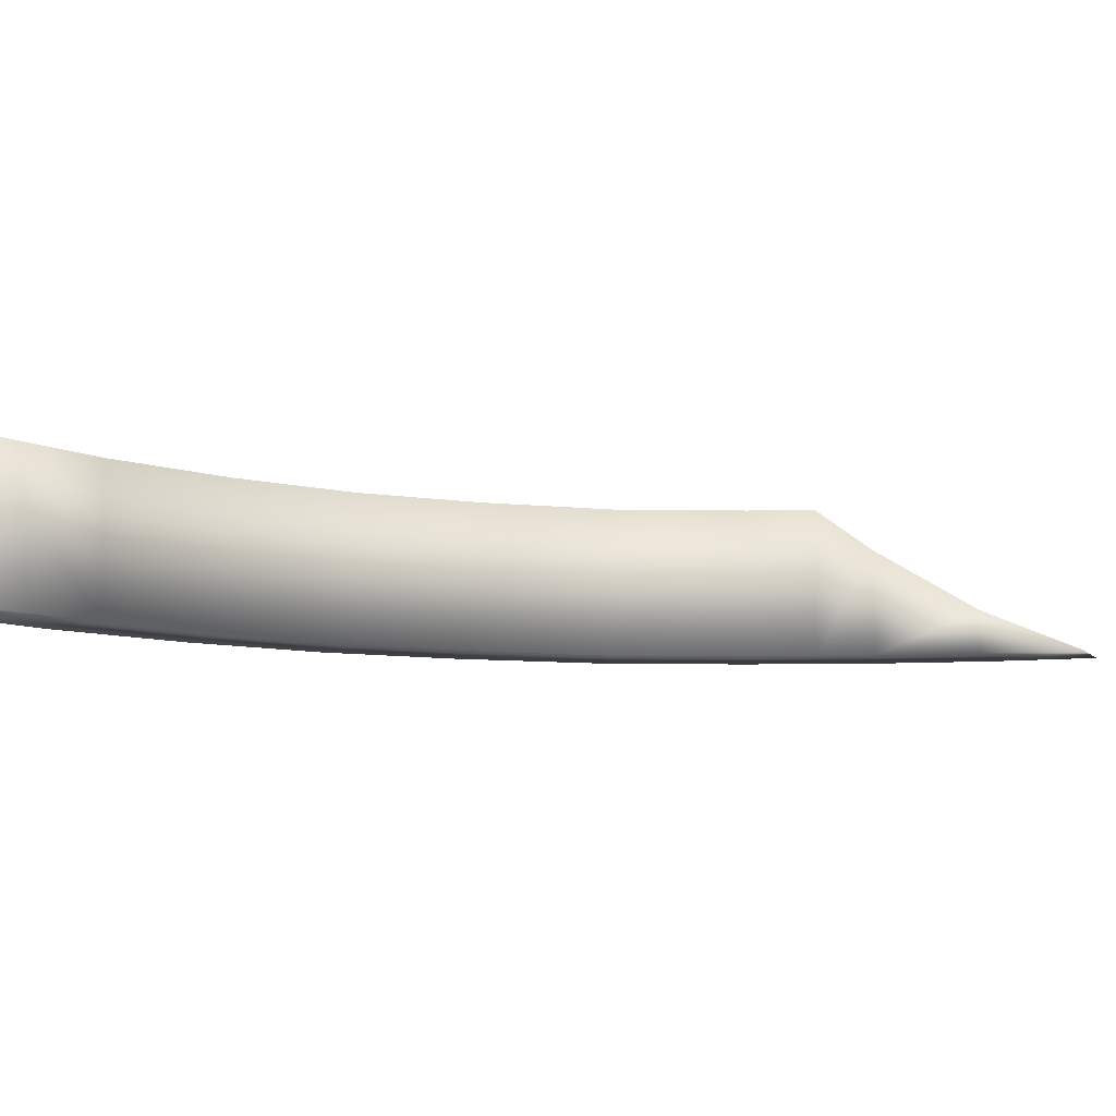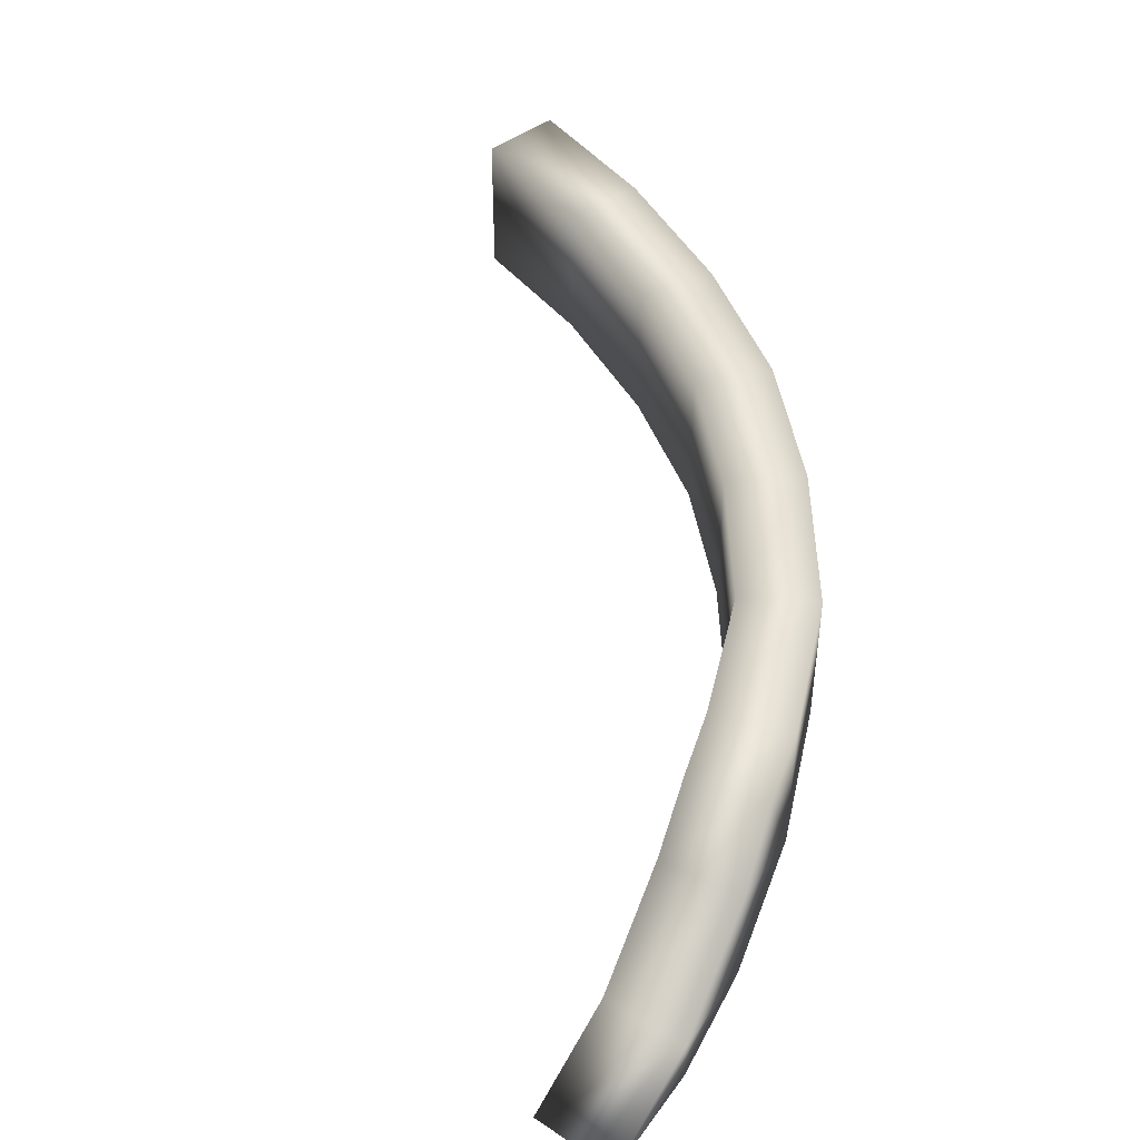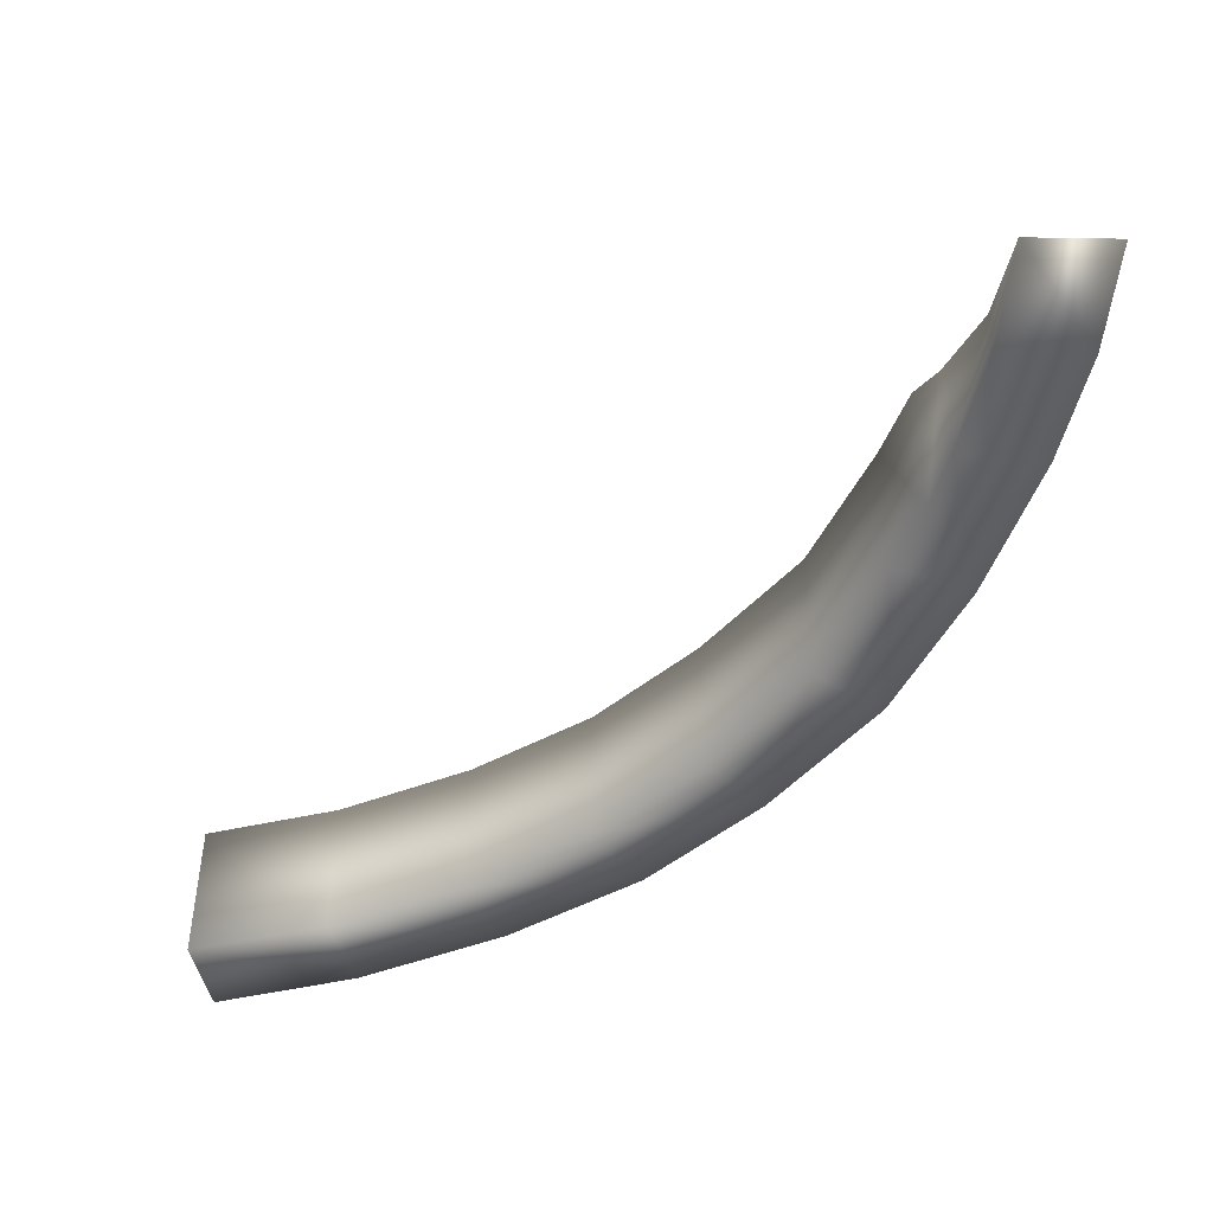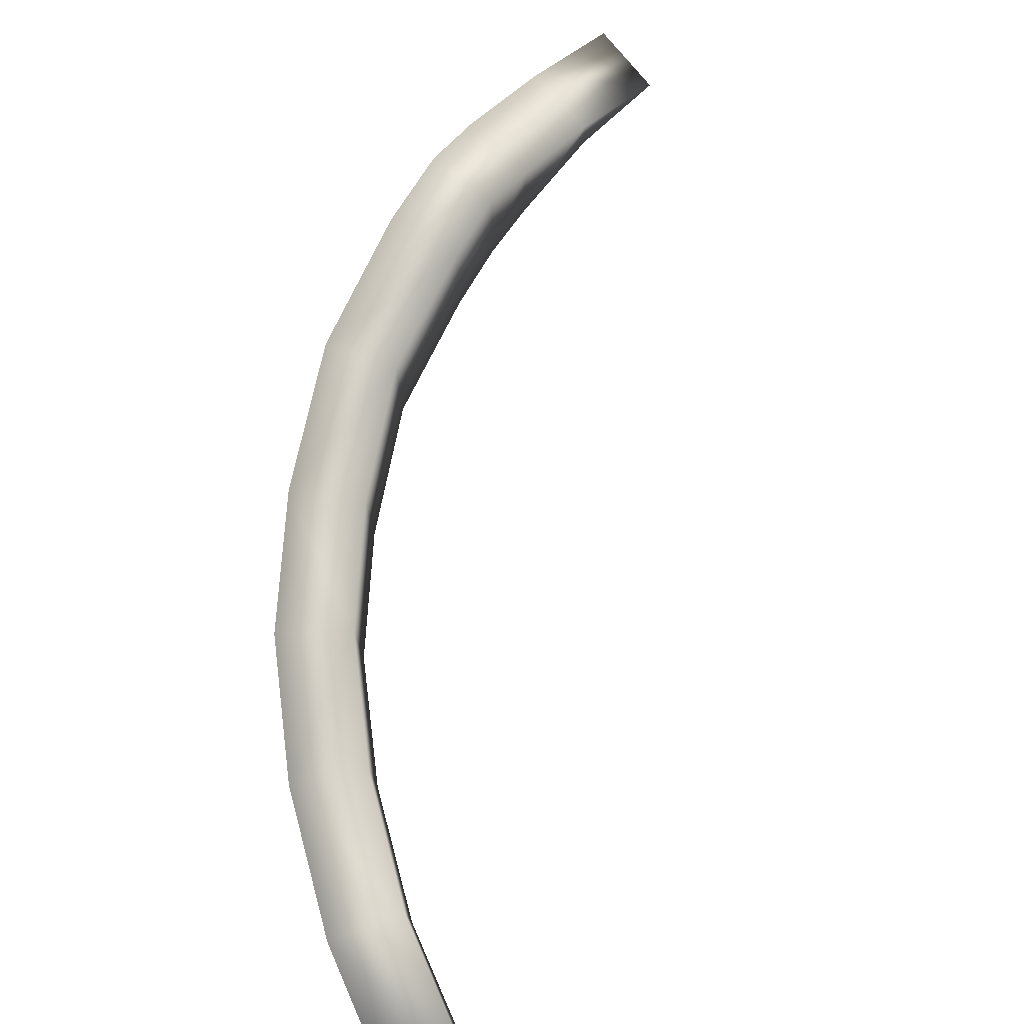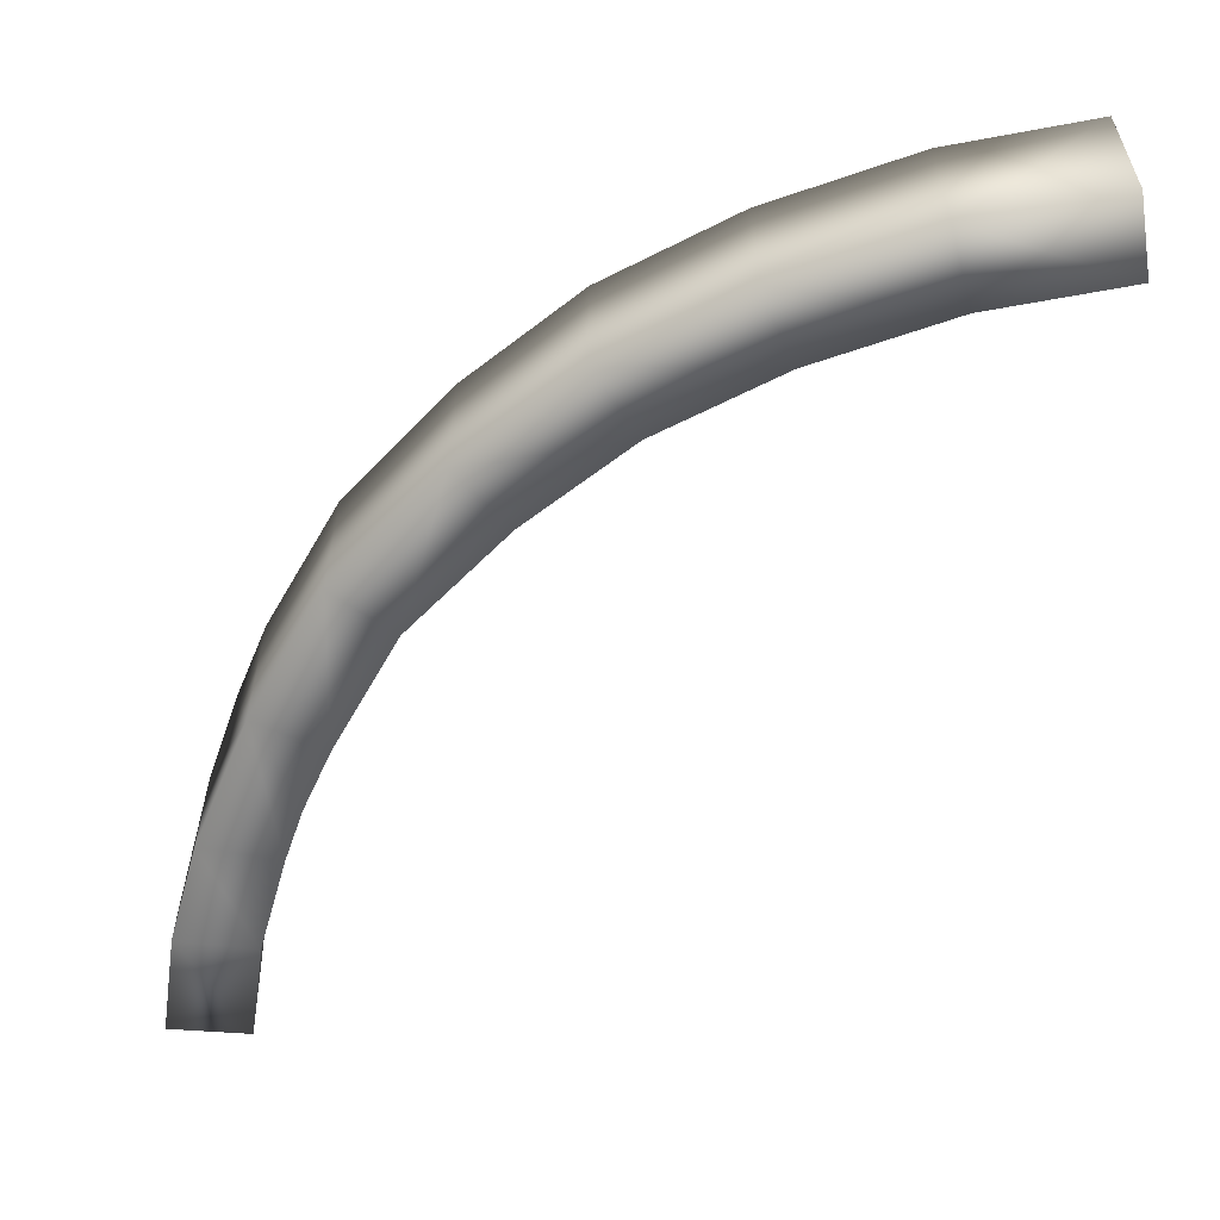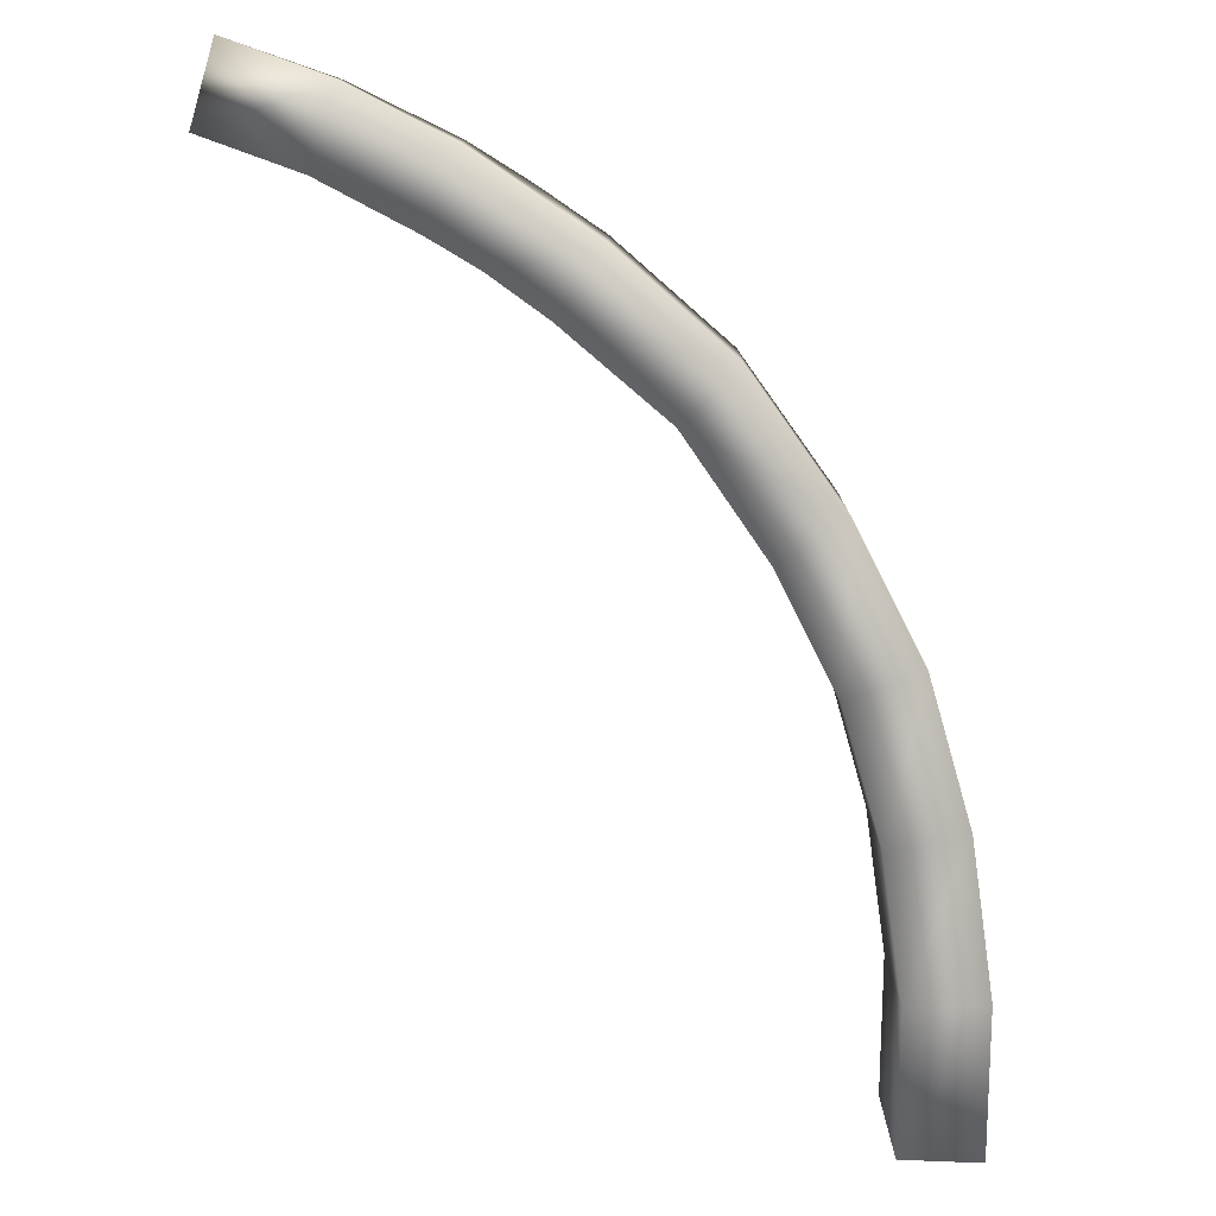
<metadata>
{"format":"obj","ext":"obj","renderer":"f3d","projection":"perspective","resolution":1024,"background":"white","views":[{"elev":-8.5,"azim":31.1,"up":"+Y"},{"elev":47.2,"azim":136.6,"up":"+Y"},{"elev":-48.0,"azim":98.4,"up":"+Y"},{"elev":76.6,"azim":-29.7,"up":"+Y"},{"elev":-58.0,"azim":-85.0,"up":"+Y"},{"elev":-78.7,"azim":173.2,"up":"+Y"}]}
</metadata>
<code>
v 2.157 1 -2.278
v 0.7784 1 3.082
v -0.2679 -1 3
v 1.234 -1 -2.774
v 1.234 1 -2.774
v -0.2679 1 3
v 0.7784 -1 3.082
v 0.9658 1 1.251
v -0.06649 -1 1.069
v -0.0665 1 1.069
v 1.451 1 -0.5951
v 0.4578 -1 -0.9327
v 0.4578 1 -0.9327
v 5.894 1 -6.174
v 5.377 -1 -7.076
v 5.377 1 -7.076
v 3.143 1 -3.757
v 2.325 -1 -4.396
v 2.325 1 -4.396
v 4.394 1 -5.174
v 3.731 -1 -5.944
v 3.731 1 -5.944
v 7.118 -1 -7.971
v 8.489 -1 -8.49
v 6.707 1 -6.626
v 6.318 1 -7.566
v 7.118 0.4301 -7.971
v 9.859 -1 -8.809
v 8.489 -0.412 -8.49
v 2.157 -1 -2.278
v 1.451 -1 -0.5951
v 0.9658 -1 1.251
v 5.894 -1 -6.174
v 4.394 -1 -5.174
v 3.143 -1 -3.757
v 6.707 -1 -6.626
v 8.716 -0.412 -7.437
v 10.04 -1 -7.741
v 7.416 0.4301 -6.942
v 8.716 -1 -7.437
v 7.416 -1 -6.942
f 13 11 1 5
f 4 12 13 5
f 3 7 2 6
f 10 6 2 8
f 9 3 6 10
f 13 10 8 11
f 12 9 10 13
f 14 16 22 20
f 15 21 22 16
f 19 5 1 17
f 18 4 5 19
f 19 17 20 22
f 21 18 19 22
f 24 29 28
f 27 23 15 26
f 15 16 26
f 23 27 29 24
f 25 26 16 14
f 30 1 11 31
f 32 8 2 7
f 31 11 8 32
f 33 14 20 34
f 35 17 1 30
f 34 20 17 35
f 36 25 14 33
f 38 28 29 37
f 39 27 26 25
f 37 29 27 39
f 38 37 40
f 39 25 36 41
f 37 39 41 40
f 24 28 38 40
f 23 24 40 41
f 15 23 41 36
f 36 33 15
f 21 15 33 34
f 18 21 34 35
f 7 3 9 32
f 32 9 12 31
f 31 12 4 30
f 30 4 18 35

</code>
